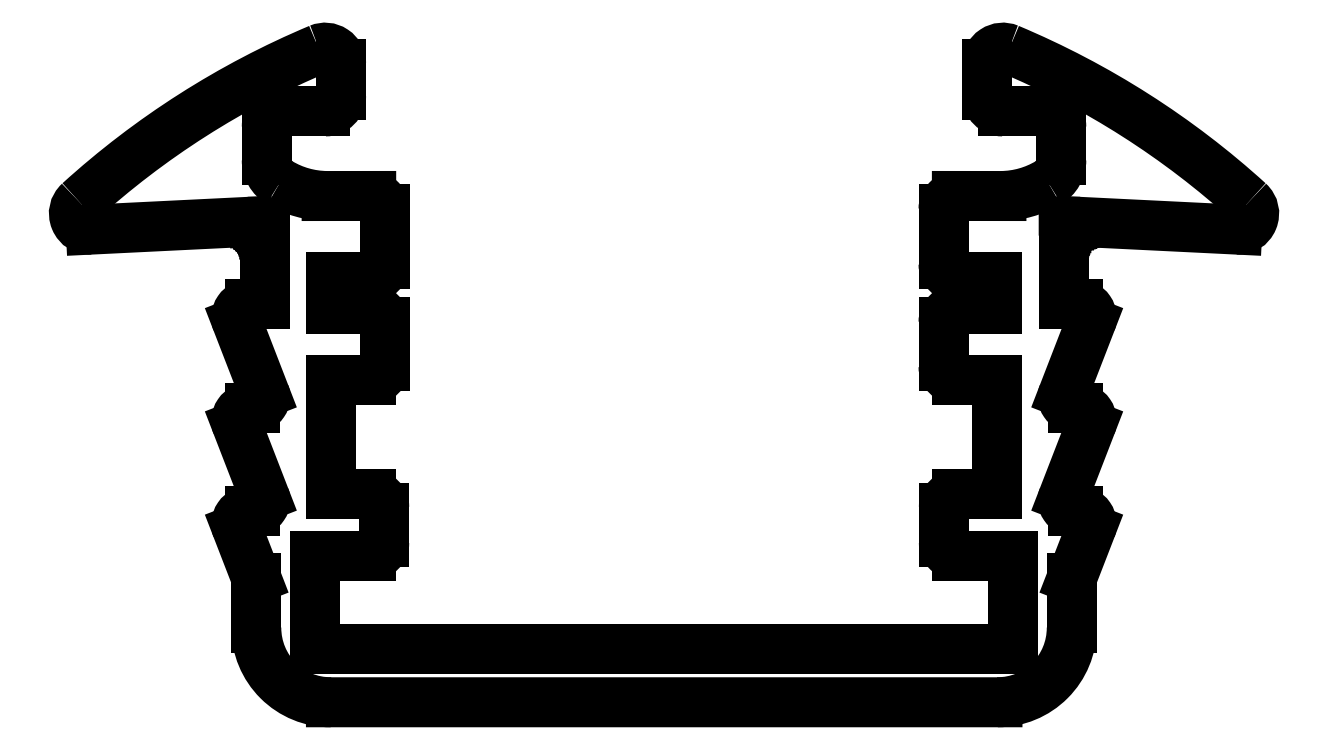
<metadata>
{"format":"dxf","ext":"dxf","renderer":"ezdxf+matplotlib","layout":"modelspace","background":"white","min_lineweight":24,"dpi":150}
</metadata>
<code>
0
SECTION
2
ENTITIES
0
LINE
8
0
10
3773
20
1245
30
0
11
3761
21
1245
31
0
0
ARC
8
0
10
3773
20
1246
30
0
40
1.395
50
270
51
0
0
LINE
8
0
10
3775
20
1246
30
0
11
3775
21
1247
31
0
0
LINE
8
0
10
3775
20
1247
30
0
11
3775
21
1248
31
0
0
ARC
8
0
10
3775
20
1248
30
0
40
0.25
50
338.8
51
90
0
LINE
8
0
10
3775
20
1248
30
0
11
3775
21
1248
31
0
0
ARC
8
0
10
3775
20
1248
30
0
40
0.2
50
158.8
51
270
0
LINE
8
0
10
3775
20
1248
30
0
11
3775
21
1250
31
0
0
ARC
8
0
10
3775
20
1250
30
0
40
0.25
50
338.8
51
90
0
LINE
8
0
10
3775
20
1250
30
0
11
3775
21
1250
31
0
0
ARC
8
0
10
3775
20
1250
30
0
40
0.2
50
158.8
51
270
0
LINE
8
0
10
3775
20
1250
30
0
11
3775
21
1252
31
0
0
ARC
8
0
10
3775
20
1252
30
0
40
0.25
50
338.8
51
90
0
LINE
8
0
10
3775
20
1252
30
0
11
3775
21
1252
31
0
0
LINE
8
0
10
3775
20
1252
30
0
11
3775
21
1253
31
0
0
POLYLINE
8
0
10
3775
20
1254
30
0
66
     1
70
     8
0
VERTEX
8
0
10
3775
20
1254
30
0
70
    32
0
VERTEX
8
0
10
3775
20
1254
30
0
70
    32
0
VERTEX
8
0
10
3775
20
1254
30
0
70
    32
0
VERTEX
8
0
10
3775
20
1254
30
0
70
    32
0
VERTEX
8
0
10
3775
20
1254
30
0
70
    32
0
VERTEX
8
0
10
3775
20
1254
30
0
70
    32
0
VERTEX
8
0
10
3775
20
1254
30
0
70
    32
0
VERTEX
8
0
10
3775
20
1254
30
0
70
    32
0
VERTEX
8
0
10
3775
20
1254
30
0
70
    32
0
VERTEX
8
0
10
3775
20
1254
30
0
70
    32
0
VERTEX
8
0
10
3775
20
1254
30
0
70
    32
0
VERTEX
8
0
10
3775
20
1254
30
0
70
    32
0
VERTEX
8
0
10
3775
20
1254
30
0
70
    32
0
VERTEX
8
0
10
3775
20
1254
30
0
70
    32
0
VERTEX
8
0
10
3775
20
1254
30
0
70
    32
0
VERTEX
8
0
10
3775
20
1254
30
0
70
    32
0
VERTEX
8
0
10
3775
20
1254
30
0
70
    32
0
VERTEX
8
0
10
3775
20
1254
30
0
70
    32
0
VERTEX
8
0
10
3775
20
1254
30
0
70
    32
0
VERTEX
8
0
10
3775
20
1254
30
0
70
    32
0
VERTEX
8
0
10
3775
20
1254
30
0
70
    32
0
VERTEX
8
0
10
3775
20
1254
30
0
70
    32
0
VERTEX
8
0
10
3775
20
1254
30
0
70
    32
0
VERTEX
8
0
10
3775
20
1254
30
0
70
    32
0
VERTEX
8
0
10
3775
20
1254
30
0
70
    32
0
VERTEX
8
0
10
3775
20
1254
30
0
70
    32
0
VERTEX
8
0
10
3775
20
1254
30
0
70
    32
0
VERTEX
8
0
10
3775
20
1254
30
0
70
    32
0
VERTEX
8
0
10
3775
20
1254
30
0
70
    32
0
VERTEX
8
0
10
3775
20
1254
30
0
70
    32
0
VERTEX
8
0
10
3775
20
1254
30
0
70
    32
0
VERTEX
8
0
10
3775
20
1254
30
0
70
    32
0
VERTEX
8
0
10
3775
20
1254
30
0
70
    32
0
VERTEX
8
0
10
3775
20
1254
30
0
70
    32
0
VERTEX
8
0
10
3775
20
1254
30
0
70
    32
0
VERTEX
8
0
10
3775
20
1254
30
0
70
    32
0
VERTEX
8
0
10
3775
20
1254
30
0
70
    32
0
VERTEX
8
0
10
3775
20
1254
30
0
70
    32
0
VERTEX
8
0
10
3775
20
1254
30
0
70
    32
0
VERTEX
8
0
10
3775
20
1254
30
0
70
    32
0
VERTEX
8
0
10
3775
20
1254
30
0
70
    32
0
VERTEX
8
0
10
3775
20
1254
30
0
70
    32
0
VERTEX
8
0
10
3775
20
1254
30
0
70
    32
0
VERTEX
8
0
10
3775
20
1254
30
0
70
    32
0
VERTEX
8
0
10
3775
20
1254
30
0
70
    32
0
VERTEX
8
0
10
3775
20
1254
30
0
70
    32
0
VERTEX
8
0
10
3775
20
1254
30
0
70
    32
0
VERTEX
8
0
10
3775
20
1254
30
0
70
    32
0
VERTEX
8
0
10
3775
20
1254
30
0
70
    32
0
VERTEX
8
0
10
3775
20
1254
30
0
70
    32
0
VERTEX
8
0
10
3775
20
1254
30
0
70
    32
0
VERTEX
8
0
10
3775
20
1254
30
0
70
    32
0
VERTEX
8
0
10
3775
20
1254
30
0
70
    32
0
VERTEX
8
0
10
3775
20
1254
30
0
70
    32
0
VERTEX
8
0
10
3775
20
1254
30
0
70
    32
0
VERTEX
8
0
10
3775
20
1254
30
0
70
    32
0
VERTEX
8
0
10
3775
20
1254
30
0
70
    32
0
VERTEX
8
0
10
3775
20
1254
30
0
70
    32
0
VERTEX
8
0
10
3775
20
1254
30
0
70
    32
0
VERTEX
8
0
10
3775
20
1254
30
0
70
    32
0
VERTEX
8
0
10
3775
20
1254
30
0
70
    32
0
VERTEX
8
0
10
3775
20
1254
30
0
70
    32
0
VERTEX
8
0
10
3775
20
1254
30
0
70
    32
0
VERTEX
8
0
10
3775
20
1254
30
0
70
    32
0
VERTEX
8
0
10
3775
20
1254
30
0
70
    32
0
VERTEX
8
0
10
3775
20
1254
30
0
70
    32
0
VERTEX
8
0
10
3775
20
1254
30
0
70
    32
0
VERTEX
8
0
10
3775
20
1254
30
0
70
    32
0
VERTEX
8
0
10
3775
20
1254
30
0
70
    32
0
VERTEX
8
0
10
3775
20
1254
30
0
70
    32
0
VERTEX
8
0
10
3775
20
1254
30
0
70
    32
0
VERTEX
8
0
10
3775
20
1254
30
0
70
    32
0
VERTEX
8
0
10
3775
20
1254
30
0
70
    32
0
VERTEX
8
0
10
3775
20
1254
30
0
70
    32
0
VERTEX
8
0
10
3775
20
1254
30
0
70
    32
0
VERTEX
8
0
10
3775
20
1254
30
0
70
    32
0
VERTEX
8
0
10
3775
20
1254
30
0
70
    32
0
VERTEX
8
0
10
3775
20
1254
30
0
70
    32
0
VERTEX
8
0
10
3775
20
1254
30
0
70
    32
0
VERTEX
8
0
10
3775
20
1254
30
0
70
    32
0
VERTEX
8
0
10
3775
20
1254
30
0
70
    32
0
VERTEX
8
0
10
3775
20
1253
30
0
70
    32
0
VERTEX
8
0
10
3775
20
1253
30
0
70
    32
0
VERTEX
8
0
10
3775
20
1253
30
0
70
    32
0
VERTEX
8
0
10
3775
20
1253
30
0
70
    32
0
VERTEX
8
0
10
3775
20
1253
30
0
70
    32
0
VERTEX
8
0
10
3775
20
1253
30
0
70
    32
0
VERTEX
8
0
10
3775
20
1253
30
0
70
    32
0
VERTEX
8
0
10
3775
20
1253
30
0
70
    32
0
VERTEX
8
0
10
3775
20
1253
30
0
70
    32
0
VERTEX
8
0
10
3775
20
1253
30
0
70
    32
0
VERTEX
8
0
10
3775
20
1253
30
0
70
    32
0
VERTEX
8
0
10
3775
20
1253
30
0
70
    32
0
VERTEX
8
0
10
3775
20
1253
30
0
70
    32
0
VERTEX
8
0
10
3775
20
1253
30
0
70
    32
0
VERTEX
8
0
10
3775
20
1253
30
0
70
    32
0
VERTEX
8
0
10
3775
20
1253
30
0
70
    32
0
VERTEX
8
0
10
3775
20
1253
30
0
70
    32
0
VERTEX
8
0
10
3775
20
1253
30
0
70
    32
0
VERTEX
8
0
10
3775
20
1253
30
0
70
    32
0
VERTEX
8
0
10
3775
20
1253
30
0
70
    32
0
VERTEX
8
0
10
3775
20
1253
30
0
70
    32
0
VERTEX
8
0
10
3775
20
1253
30
0
70
    32
0
VERTEX
8
0
10
3775
20
1253
30
0
70
    32
0
VERTEX
8
0
10
3775
20
1253
30
0
70
    32
0
VERTEX
8
0
10
3775
20
1253
30
0
70
    32
0
VERTEX
8
0
10
3775
20
1253
30
0
70
    32
0
VERTEX
8
0
10
3775
20
1253
30
0
70
    32
0
VERTEX
8
0
10
3775
20
1253
30
0
70
    32
0
VERTEX
8
0
10
3775
20
1253
30
0
70
    32
0
VERTEX
8
0
10
3775
20
1253
30
0
70
    32
0
VERTEX
8
0
10
3775
20
1253
30
0
70
    32
0
VERTEX
8
0
10
3775
20
1253
30
0
70
    32
0
VERTEX
8
0
10
3775
20
1253
30
0
70
    32
0
VERTEX
8
0
10
3775
20
1253
30
0
70
    32
0
VERTEX
8
0
10
3775
20
1253
30
0
70
    32
0
VERTEX
8
0
10
3775
20
1253
30
0
70
    32
0
VERTEX
8
0
10
3775
20
1253
30
0
70
    32
0
VERTEX
8
0
10
3775
20
1253
30
0
70
    32
0
VERTEX
8
0
10
3775
20
1253
30
0
70
    32
0
VERTEX
8
0
10
3775
20
1253
30
0
70
    32
0
VERTEX
8
0
10
3775
20
1253
30
0
70
    32
0
VERTEX
8
0
10
3775
20
1253
30
0
70
    32
0
VERTEX
8
0
10
3775
20
1253
30
0
70
    32
0
VERTEX
8
0
10
3775
20
1253
30
0
70
    32
0
VERTEX
8
0
10
3775
20
1253
30
0
70
    32
0
VERTEX
8
0
10
3775
20
1253
30
0
70
    32
0
VERTEX
8
0
10
3775
20
1253
30
0
70
    32
0
VERTEX
8
0
10
3775
20
1253
30
0
70
    32
0
SEQEND
8
0
0
LINE
8
0
10
3775
20
1254
30
0
11
3778
21
1253
31
0
0
ARC
8
0
10
3778
20
1254
30
0
40
0.3
50
267.2
51
47.75
0
ARC
8
0
10
3767
20
1242
30
0
40
15.79
50
47.75
51
67.2
0
ARC
8
0
10
3774
20
1257
30
0
40
0.3
50
67.2
51
180
0
LINE
8
0
10
3773
20
1256
30
0
11
3773
21
1257
31
0
0
ARC
8
0
10
3774
20
1256
30
0
40
0.3
50
180
51
270
0
LINE
8
0
10
3774
20
1256
30
0
11
3774
21
1256
31
0
0
ARC
8
0
10
3774
20
1255
30
0
40
0.3
50
0
51
90
0
LINE
8
0
10
3775
20
1255
30
0
11
3775
21
1255
31
0
0
ARC
8
0
10
3774
20
1255
30
0
40
0.5
50
300.7
51
360
0
ARC
8
0
10
3773
20
1256
30
0
40
1.761
50
270.7
51
300.7
0
LINE
8
0
10
3773
20
1254
30
0
11
3773
21
1254
31
0
0
ARC
8
0
10
3773
20
1254
30
0
40
0.25
50
89.93
51
180
0
LINE
8
0
10
3772
20
1253
30
0
11
3772
21
1254
31
0
0
ARC
8
0
10
3773
20
1253
30
0
40
0.25
50
180
51
270
0
LINE
8
0
10
3773
20
1253
30
0
11
3773
21
1253
31
0
0
LINE
8
0
10
3773
20
1252
30
0
11
3773
21
1253
31
0
0
LINE
8
0
10
3773
20
1252
30
0
11
3773
21
1252
31
0
0
ARC
8
0
10
3773
20
1252
30
0
40
0.25
50
90
51
180
0
LINE
8
0
10
3772
20
1251
30
0
11
3772
21
1252
31
0
0
ARC
8
0
10
3773
20
1251
30
0
40
0.25
50
180
51
270
0
LINE
8
0
10
3773
20
1251
30
0
11
3773
21
1251
31
0
0
LINE
8
0
10
3773
20
1248
30
0
11
3773
21
1251
31
0
0
LINE
8
0
10
3773
20
1248
30
0
11
3773
21
1248
31
0
0
ARC
8
0
10
3773
20
1248
30
0
40
0.25
50
90
51
180
0
LINE
8
0
10
3772
20
1248
30
0
11
3772
21
1248
31
0
0
ARC
8
0
10
3773
20
1248
30
0
40
0.25
50
180
51
270
0
LINE
8
0
10
3774
20
1247
30
0
11
3773
21
1247
31
0
0
LINE
8
0
10
3774
20
1246
30
0
11
3774
21
1247
31
0
0
LINE
8
0
10
3761
20
1246
30
0
11
3774
21
1246
31
0
0
LINE
8
0
10
3761
20
1247
30
0
11
3761
21
1246
31
0
0
LINE
8
0
10
3762
20
1247
30
0
11
3761
21
1247
31
0
0
ARC
8
0
10
3762
20
1248
30
0
40
0.25
50
270
51
0
0
LINE
8
0
10
3762
20
1248
30
0
11
3762
21
1248
31
0
0
ARC
8
0
10
3762
20
1248
30
0
40
0.25
50
0
51
90
0
LINE
8
0
10
3761
20
1248
30
0
11
3762
21
1248
31
0
0
LINE
8
0
10
3761
20
1251
30
0
11
3761
21
1248
31
0
0
LINE
8
0
10
3762
20
1251
30
0
11
3761
21
1251
31
0
0
ARC
8
0
10
3762
20
1251
30
0
40
0.25
50
270
51
0
0
LINE
8
0
10
3762
20
1252
30
0
11
3762
21
1251
31
0
0
ARC
8
0
10
3762
20
1252
30
0
40
0.25
50
0
51
90
0
LINE
8
0
10
3761
20
1252
30
0
11
3762
21
1252
31
0
0
LINE
8
0
10
3761
20
1253
30
0
11
3761
21
1252
31
0
0
LINE
8
0
10
3762
20
1253
30
0
11
3761
21
1253
31
0
0
ARC
8
0
10
3762
20
1253
30
0
40
0.25
50
270
51
0
0
LINE
8
0
10
3762
20
1254
30
0
11
3762
21
1253
31
0
0
ARC
8
0
10
3762
20
1254
30
0
40
0.25
50
360
51
90.07
0
LINE
8
0
10
3761
20
1254
30
0
11
3762
21
1254
31
0
0
ARC
8
0
10
3761
20
1256
30
0
40
1.761
50
239.3
51
269.3
0
ARC
8
0
10
3760
20
1255
30
0
40
0.5
50
180
51
239.3
0
LINE
8
0
10
3760
20
1255
30
0
11
3760
21
1255
31
0
0
ARC
8
0
10
3760
20
1255
30
0
40
0.3
50
90
51
180
0
LINE
8
0
10
3761
20
1256
30
0
11
3760
21
1256
31
0
0
ARC
8
0
10
3761
20
1256
30
0
40
0.3
50
270
51
0
0
LINE
8
0
10
3761
20
1257
30
0
11
3761
21
1256
31
0
0
ARC
8
0
10
3761
20
1257
30
0
40
0.3
50
1.086e-10
51
112.8
0
ARC
8
0
10
3767
20
1242
30
0
40
15.79
50
112.8
51
132.2
0
ARC
8
0
10
3756
20
1254
30
0
40
0.3
50
132.2
51
272.8
0
LINE
8
0
10
3759
20
1254
30
0
11
3756
21
1253
31
0
0
POLYLINE
8
0
10
3760
20
1253
30
0
66
     1
70
     8
0
VERTEX
8
0
10
3760
20
1253
30
0
70
    32
0
VERTEX
8
0
10
3760
20
1253
30
0
70
    32
0
VERTEX
8
0
10
3760
20
1253
30
0
70
    32
0
VERTEX
8
0
10
3760
20
1253
30
0
70
    32
0
VERTEX
8
0
10
3760
20
1253
30
0
70
    32
0
VERTEX
8
0
10
3760
20
1253
30
0
70
    32
0
VERTEX
8
0
10
3760
20
1253
30
0
70
    32
0
VERTEX
8
0
10
3760
20
1253
30
0
70
    32
0
VERTEX
8
0
10
3760
20
1253
30
0
70
    32
0
VERTEX
8
0
10
3760
20
1253
30
0
70
    32
0
VERTEX
8
0
10
3760
20
1253
30
0
70
    32
0
VERTEX
8
0
10
3760
20
1253
30
0
70
    32
0
VERTEX
8
0
10
3760
20
1253
30
0
70
    32
0
VERTEX
8
0
10
3760
20
1253
30
0
70
    32
0
VERTEX
8
0
10
3760
20
1253
30
0
70
    32
0
VERTEX
8
0
10
3760
20
1253
30
0
70
    32
0
VERTEX
8
0
10
3760
20
1253
30
0
70
    32
0
VERTEX
8
0
10
3760
20
1253
30
0
70
    32
0
VERTEX
8
0
10
3760
20
1253
30
0
70
    32
0
VERTEX
8
0
10
3760
20
1253
30
0
70
    32
0
VERTEX
8
0
10
3760
20
1253
30
0
70
    32
0
VERTEX
8
0
10
3760
20
1253
30
0
70
    32
0
VERTEX
8
0
10
3760
20
1253
30
0
70
    32
0
VERTEX
8
0
10
3760
20
1253
30
0
70
    32
0
VERTEX
8
0
10
3760
20
1253
30
0
70
    32
0
VERTEX
8
0
10
3760
20
1253
30
0
70
    32
0
VERTEX
8
0
10
3760
20
1253
30
0
70
    32
0
VERTEX
8
0
10
3760
20
1253
30
0
70
    32
0
VERTEX
8
0
10
3760
20
1253
30
0
70
    32
0
VERTEX
8
0
10
3760
20
1253
30
0
70
    32
0
VERTEX
8
0
10
3760
20
1253
30
0
70
    32
0
VERTEX
8
0
10
3760
20
1253
30
0
70
    32
0
VERTEX
8
0
10
3760
20
1253
30
0
70
    32
0
VERTEX
8
0
10
3760
20
1253
30
0
70
    32
0
VERTEX
8
0
10
3760
20
1253
30
0
70
    32
0
VERTEX
8
0
10
3760
20
1253
30
0
70
    32
0
VERTEX
8
0
10
3760
20
1253
30
0
70
    32
0
VERTEX
8
0
10
3760
20
1253
30
0
70
    32
0
VERTEX
8
0
10
3760
20
1253
30
0
70
    32
0
VERTEX
8
0
10
3760
20
1253
30
0
70
    32
0
VERTEX
8
0
10
3760
20
1253
30
0
70
    32
0
VERTEX
8
0
10
3760
20
1253
30
0
70
    32
0
VERTEX
8
0
10
3760
20
1253
30
0
70
    32
0
VERTEX
8
0
10
3760
20
1253
30
0
70
    32
0
VERTEX
8
0
10
3760
20
1253
30
0
70
    32
0
VERTEX
8
0
10
3760
20
1253
30
0
70
    32
0
VERTEX
8
0
10
3760
20
1253
30
0
70
    32
0
VERTEX
8
0
10
3760
20
1253
30
0
70
    32
0
VERTEX
8
0
10
3760
20
1254
30
0
70
    32
0
VERTEX
8
0
10
3760
20
1254
30
0
70
    32
0
VERTEX
8
0
10
3760
20
1254
30
0
70
    32
0
VERTEX
8
0
10
3760
20
1254
30
0
70
    32
0
VERTEX
8
0
10
3760
20
1254
30
0
70
    32
0
VERTEX
8
0
10
3760
20
1254
30
0
70
    32
0
VERTEX
8
0
10
3760
20
1254
30
0
70
    32
0
VERTEX
8
0
10
3760
20
1254
30
0
70
    32
0
VERTEX
8
0
10
3760
20
1254
30
0
70
    32
0
VERTEX
8
0
10
3760
20
1254
30
0
70
    32
0
VERTEX
8
0
10
3760
20
1254
30
0
70
    32
0
VERTEX
8
0
10
3760
20
1254
30
0
70
    32
0
VERTEX
8
0
10
3760
20
1254
30
0
70
    32
0
VERTEX
8
0
10
3760
20
1254
30
0
70
    32
0
VERTEX
8
0
10
3760
20
1254
30
0
70
    32
0
VERTEX
8
0
10
3760
20
1254
30
0
70
    32
0
VERTEX
8
0
10
3760
20
1254
30
0
70
    32
0
VERTEX
8
0
10
3760
20
1254
30
0
70
    32
0
VERTEX
8
0
10
3760
20
1254
30
0
70
    32
0
VERTEX
8
0
10
3760
20
1254
30
0
70
    32
0
VERTEX
8
0
10
3760
20
1254
30
0
70
    32
0
VERTEX
8
0
10
3760
20
1254
30
0
70
    32
0
VERTEX
8
0
10
3760
20
1254
30
0
70
    32
0
VERTEX
8
0
10
3760
20
1254
30
0
70
    32
0
VERTEX
8
0
10
3760
20
1254
30
0
70
    32
0
VERTEX
8
0
10
3760
20
1254
30
0
70
    32
0
VERTEX
8
0
10
3760
20
1254
30
0
70
    32
0
VERTEX
8
0
10
3760
20
1254
30
0
70
    32
0
VERTEX
8
0
10
3760
20
1254
30
0
70
    32
0
VERTEX
8
0
10
3760
20
1254
30
0
70
    32
0
VERTEX
8
0
10
3760
20
1254
30
0
70
    32
0
VERTEX
8
0
10
3760
20
1254
30
0
70
    32
0
VERTEX
8
0
10
3760
20
1254
30
0
70
    32
0
VERTEX
8
0
10
3760
20
1254
30
0
70
    32
0
VERTEX
8
0
10
3760
20
1254
30
0
70
    32
0
VERTEX
8
0
10
3760
20
1254
30
0
70
    32
0
VERTEX
8
0
10
3759
20
1254
30
0
70
    32
0
VERTEX
8
0
10
3759
20
1254
30
0
70
    32
0
VERTEX
8
0
10
3759
20
1254
30
0
70
    32
0
VERTEX
8
0
10
3759
20
1254
30
0
70
    32
0
VERTEX
8
0
10
3759
20
1254
30
0
70
    32
0
VERTEX
8
0
10
3759
20
1254
30
0
70
    32
0
VERTEX
8
0
10
3759
20
1254
30
0
70
    32
0
VERTEX
8
0
10
3759
20
1254
30
0
70
    32
0
VERTEX
8
0
10
3759
20
1254
30
0
70
    32
0
VERTEX
8
0
10
3759
20
1254
30
0
70
    32
0
VERTEX
8
0
10
3759
20
1254
30
0
70
    32
0
VERTEX
8
0
10
3759
20
1254
30
0
70
    32
0
VERTEX
8
0
10
3759
20
1254
30
0
70
    32
0
VERTEX
8
0
10
3759
20
1254
30
0
70
    32
0
VERTEX
8
0
10
3759
20
1254
30
0
70
    32
0
VERTEX
8
0
10
3759
20
1254
30
0
70
    32
0
VERTEX
8
0
10
3759
20
1254
30
0
70
    32
0
VERTEX
8
0
10
3759
20
1254
30
0
70
    32
0
VERTEX
8
0
10
3759
20
1254
30
0
70
    32
0
VERTEX
8
0
10
3759
20
1254
30
0
70
    32
0
VERTEX
8
0
10
3759
20
1254
30
0
70
    32
0
VERTEX
8
0
10
3759
20
1254
30
0
70
    32
0
VERTEX
8
0
10
3759
20
1254
30
0
70
    32
0
VERTEX
8
0
10
3759
20
1254
30
0
70
    32
0
VERTEX
8
0
10
3759
20
1254
30
0
70
    32
0
VERTEX
8
0
10
3759
20
1254
30
0
70
    32
0
VERTEX
8
0
10
3759
20
1254
30
0
70
    32
0
VERTEX
8
0
10
3759
20
1254
30
0
70
    32
0
VERTEX
8
0
10
3759
20
1254
30
0
70
    32
0
VERTEX
8
0
10
3759
20
1254
30
0
70
    32
0
VERTEX
8
0
10
3759
20
1254
30
0
70
    32
0
VERTEX
8
0
10
3759
20
1254
30
0
70
    32
0
VERTEX
8
0
10
3759
20
1254
30
0
70
    32
0
VERTEX
8
0
10
3759
20
1254
30
0
70
    32
0
VERTEX
8
0
10
3759
20
1254
30
0
70
    32
0
VERTEX
8
0
10
3759
20
1254
30
0
70
    32
0
VERTEX
8
0
10
3759
20
1254
30
0
70
    32
0
VERTEX
8
0
10
3759
20
1254
30
0
70
    32
0
VERTEX
8
0
10
3759
20
1254
30
0
70
    32
0
VERTEX
8
0
10
3759
20
1254
30
0
70
    32
0
VERTEX
8
0
10
3759
20
1254
30
0
70
    32
0
VERTEX
8
0
10
3759
20
1254
30
0
70
    32
0
VERTEX
8
0
10
3759
20
1254
30
0
70
    32
0
VERTEX
8
0
10
3759
20
1254
30
0
70
    32
0
VERTEX
8
0
10
3759
20
1254
30
0
70
    32
0
SEQEND
8
0
0
LINE
8
0
10
3760
20
1252
30
0
11
3760
21
1253
31
0
0
LINE
8
0
10
3759
20
1252
30
0
11
3760
21
1252
31
0
0
ARC
8
0
10
3759
20
1252
30
0
40
0.25
50
90
51
201.2
0
LINE
8
0
10
3760
20
1250
30
0
11
3759
21
1252
31
0
0
ARC
8
0
10
3759
20
1250
30
0
40
0.2
50
270
51
21.16
0
LINE
8
0
10
3759
20
1250
30
0
11
3759
21
1250
31
0
0
ARC
8
0
10
3759
20
1250
30
0
40
0.25
50
90
51
201.2
0
LINE
8
0
10
3760
20
1248
30
0
11
3759
21
1250
31
0
0
ARC
8
0
10
3759
20
1248
30
0
40
0.2
50
270
51
21.16
0
LINE
8
0
10
3759
20
1248
30
0
11
3759
21
1248
31
0
0
ARC
8
0
10
3759
20
1248
30
0
40
0.25
50
90
51
201.2
0
LINE
8
0
10
3759
20
1247
30
0
11
3759
21
1248
31
0
0
LINE
8
0
10
3759
20
1246
30
0
11
3759
21
1247
31
0
0
ARC
8
0
10
3761
20
1246
30
0
40
1.395
50
180
51
270.3
0
ENDSEC
0
EOF

</code>
